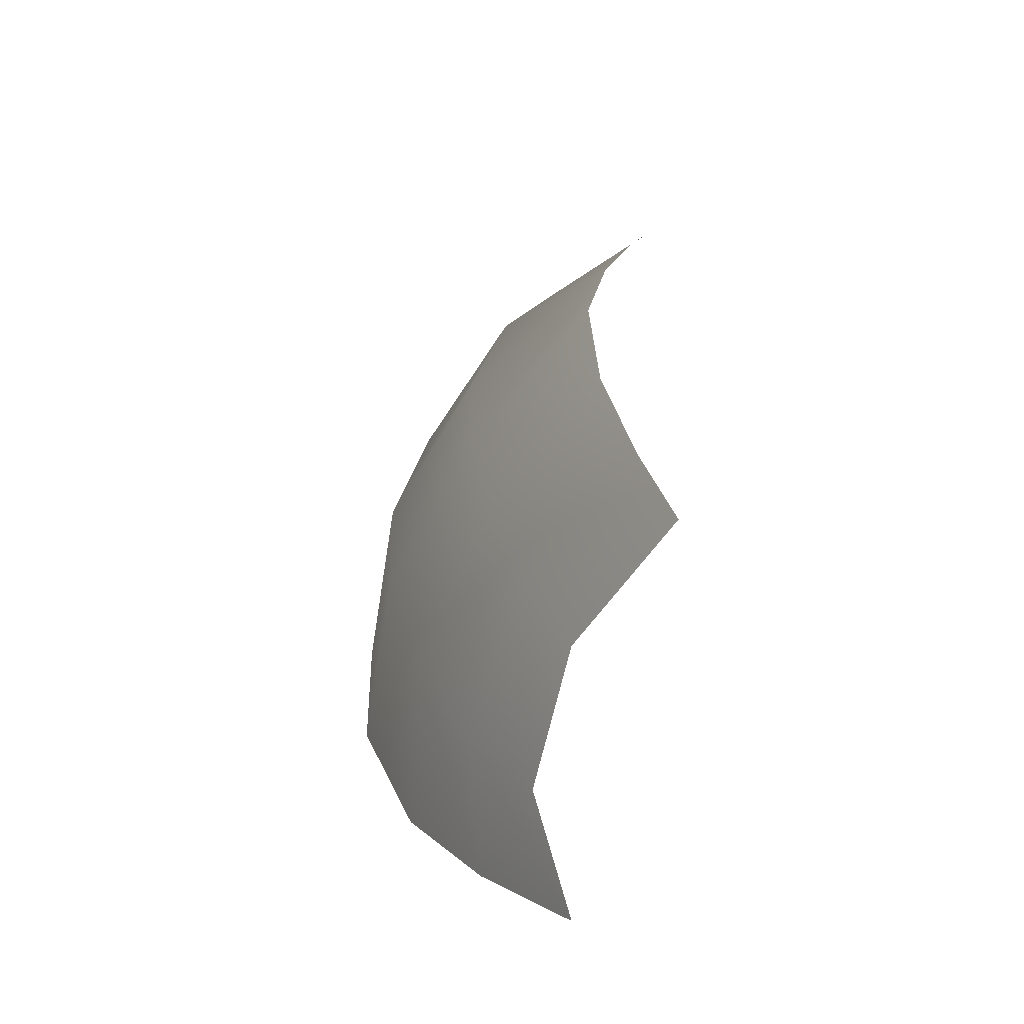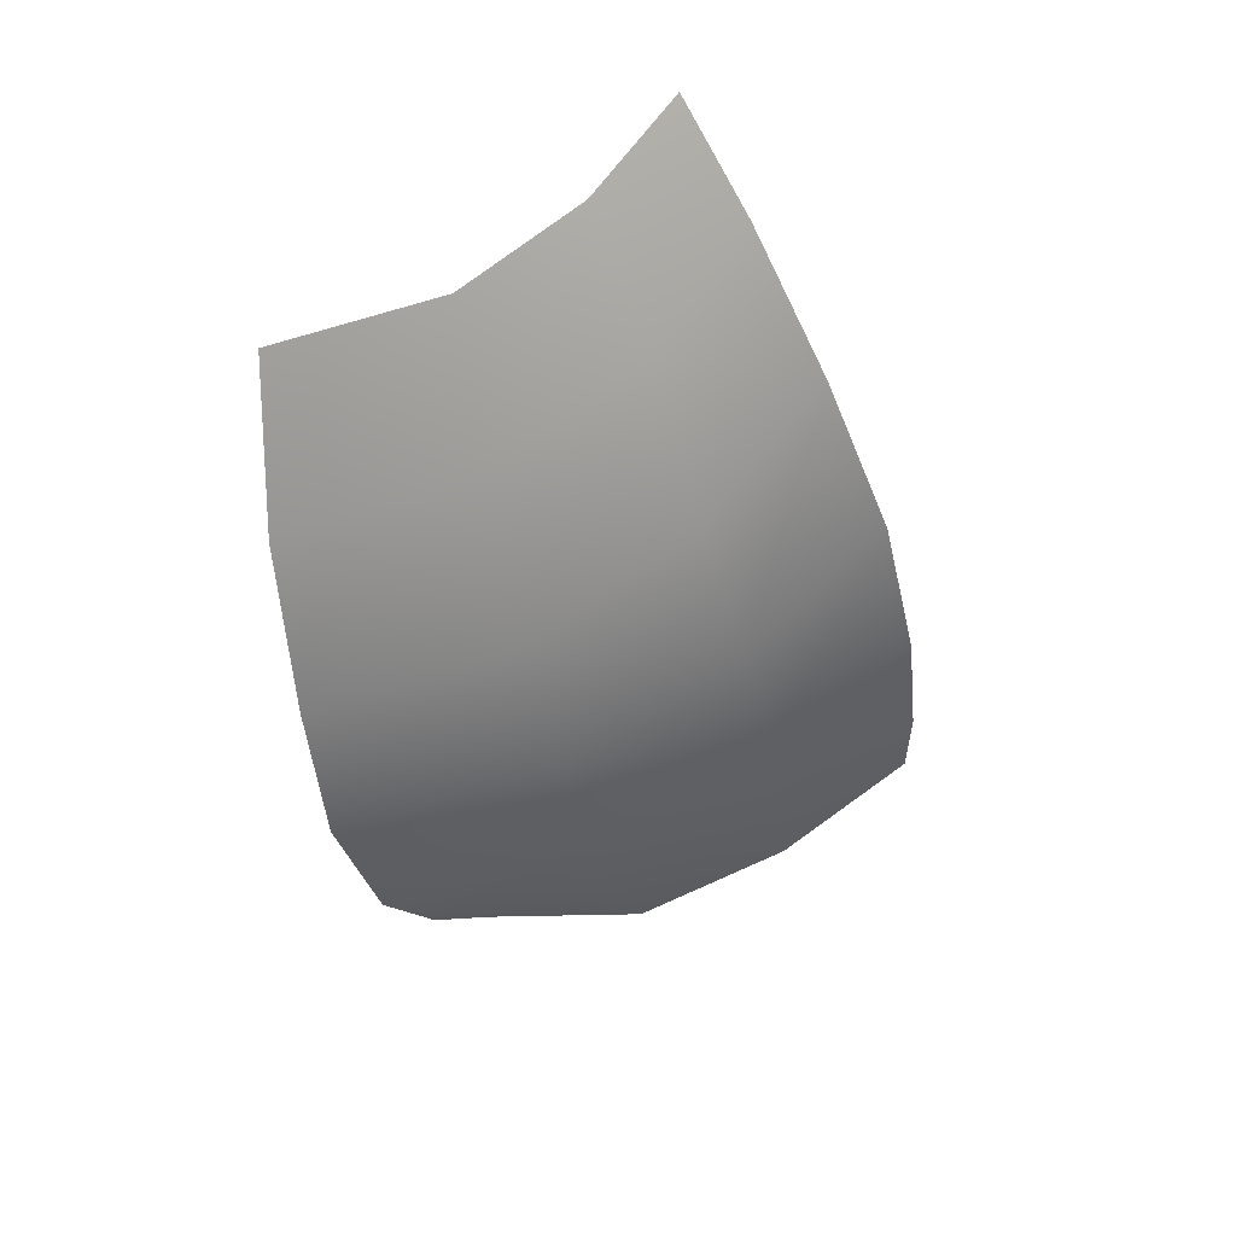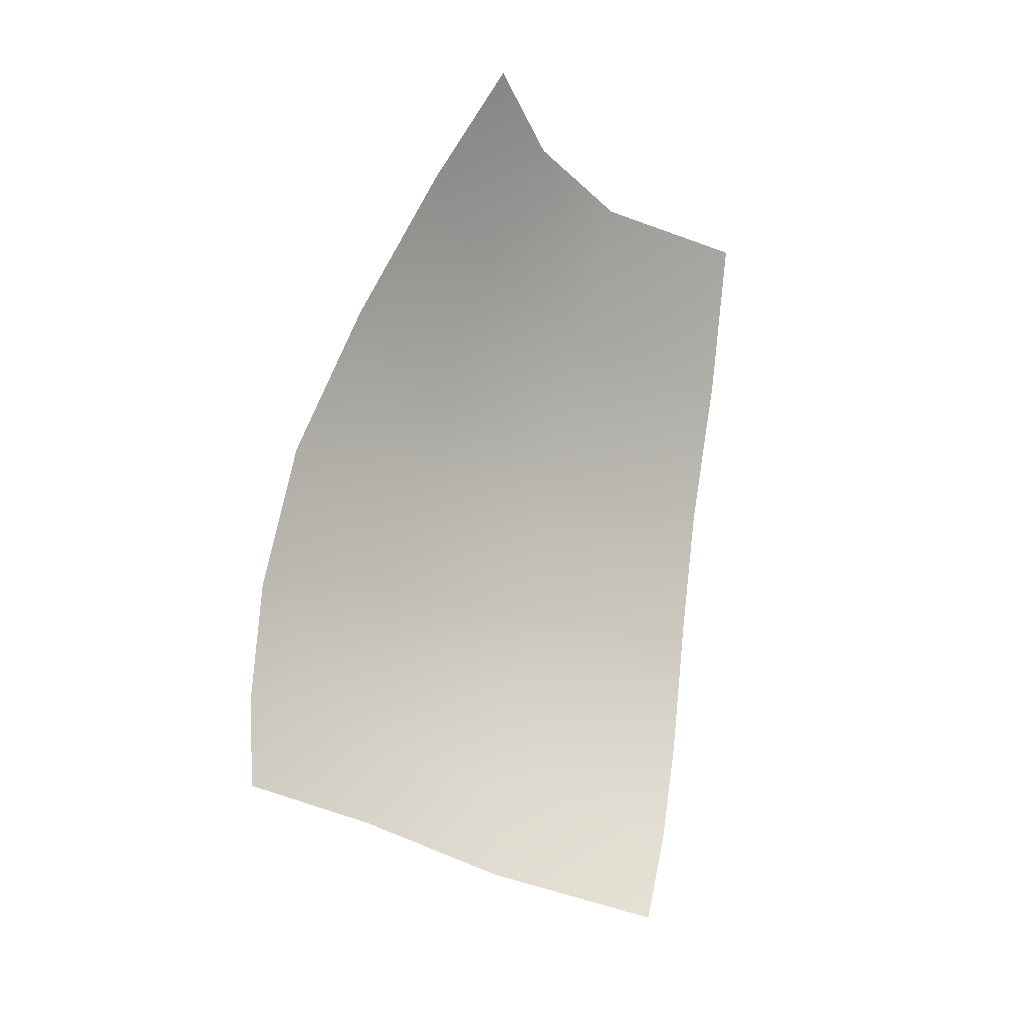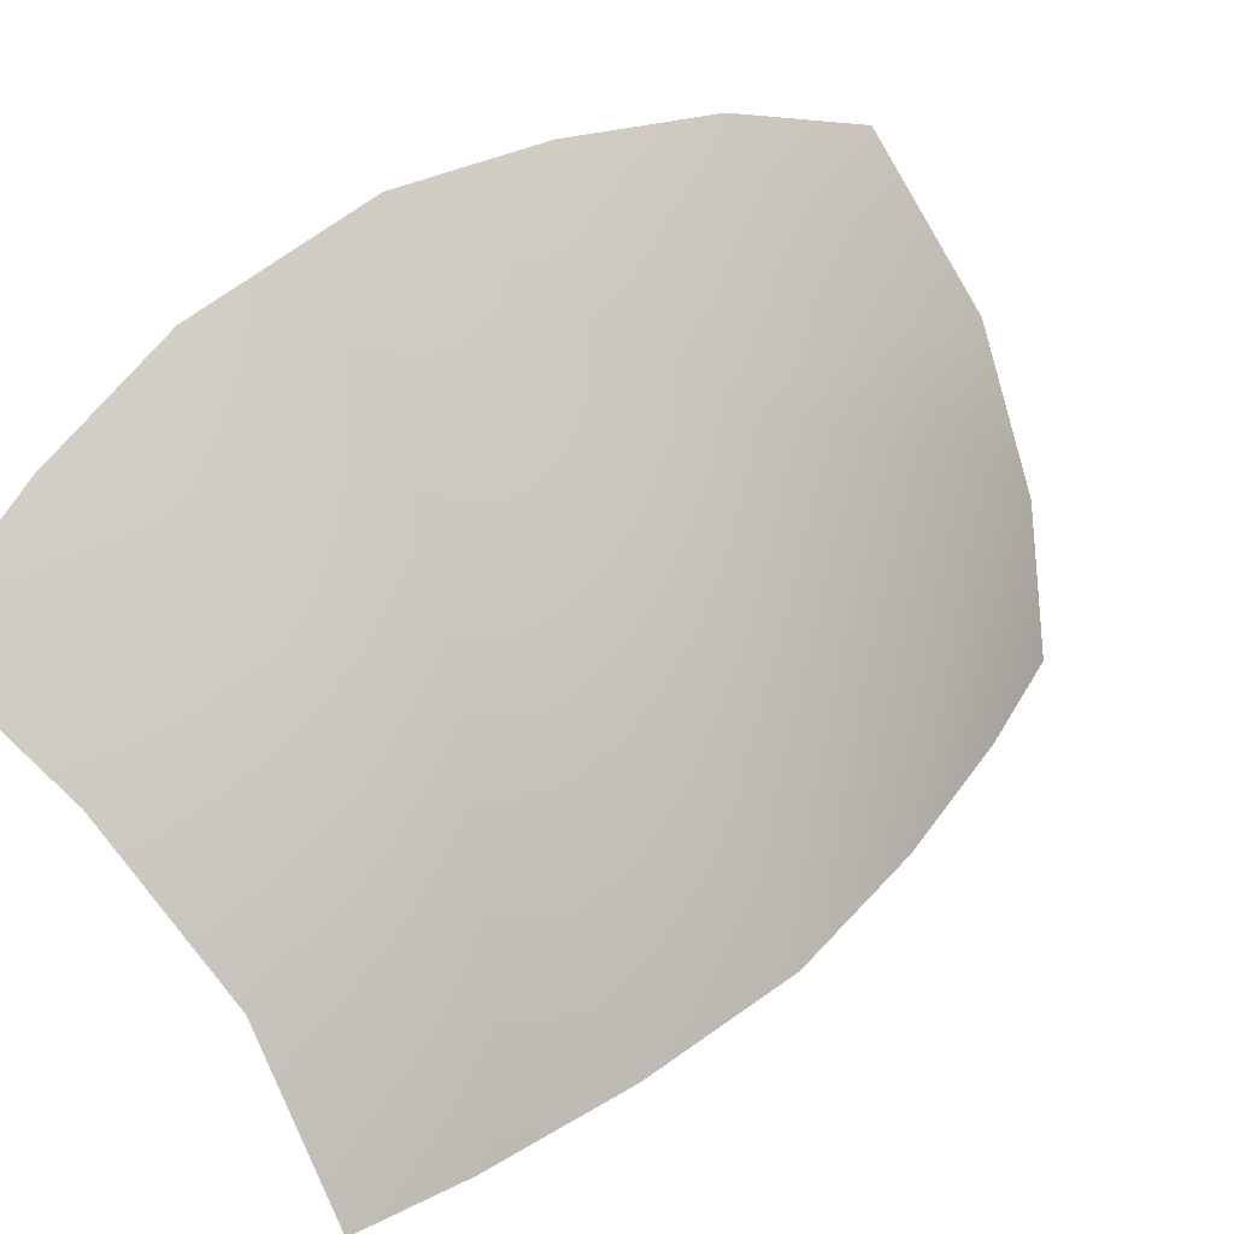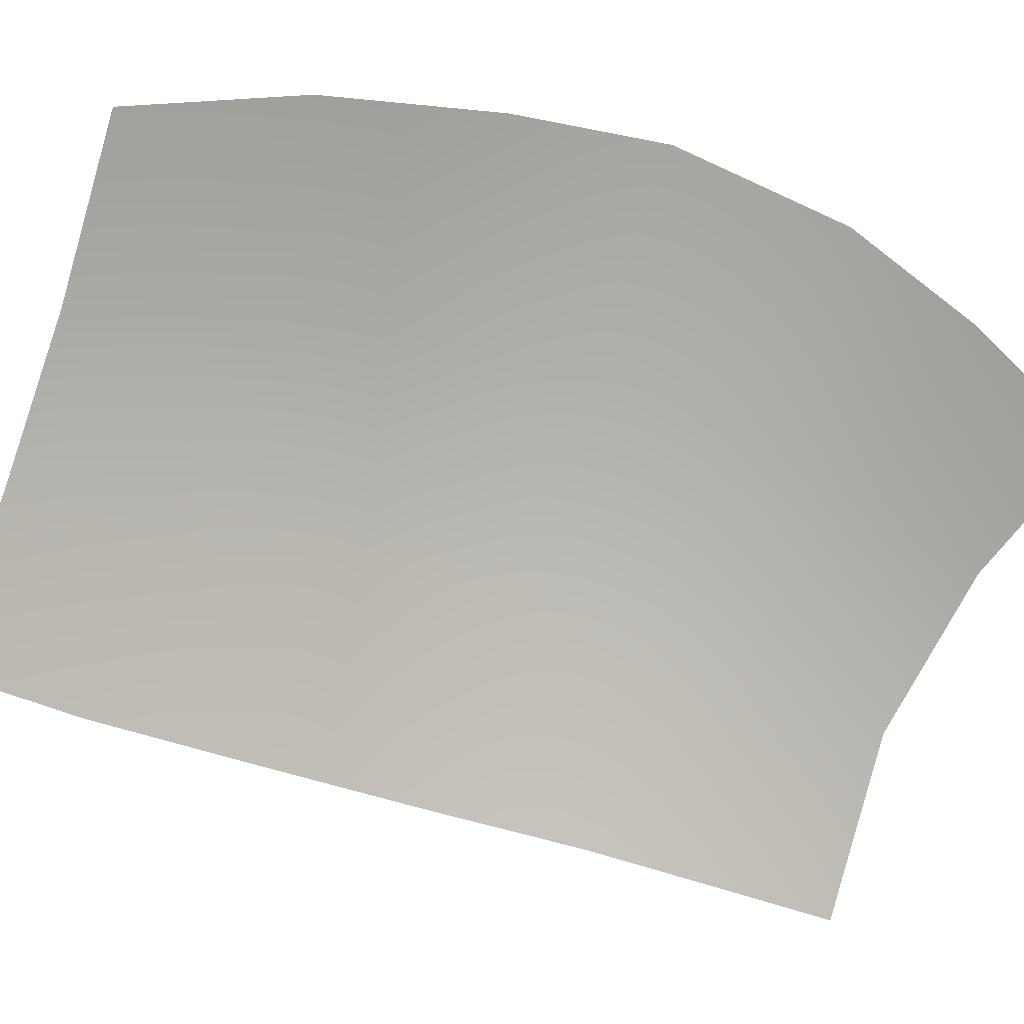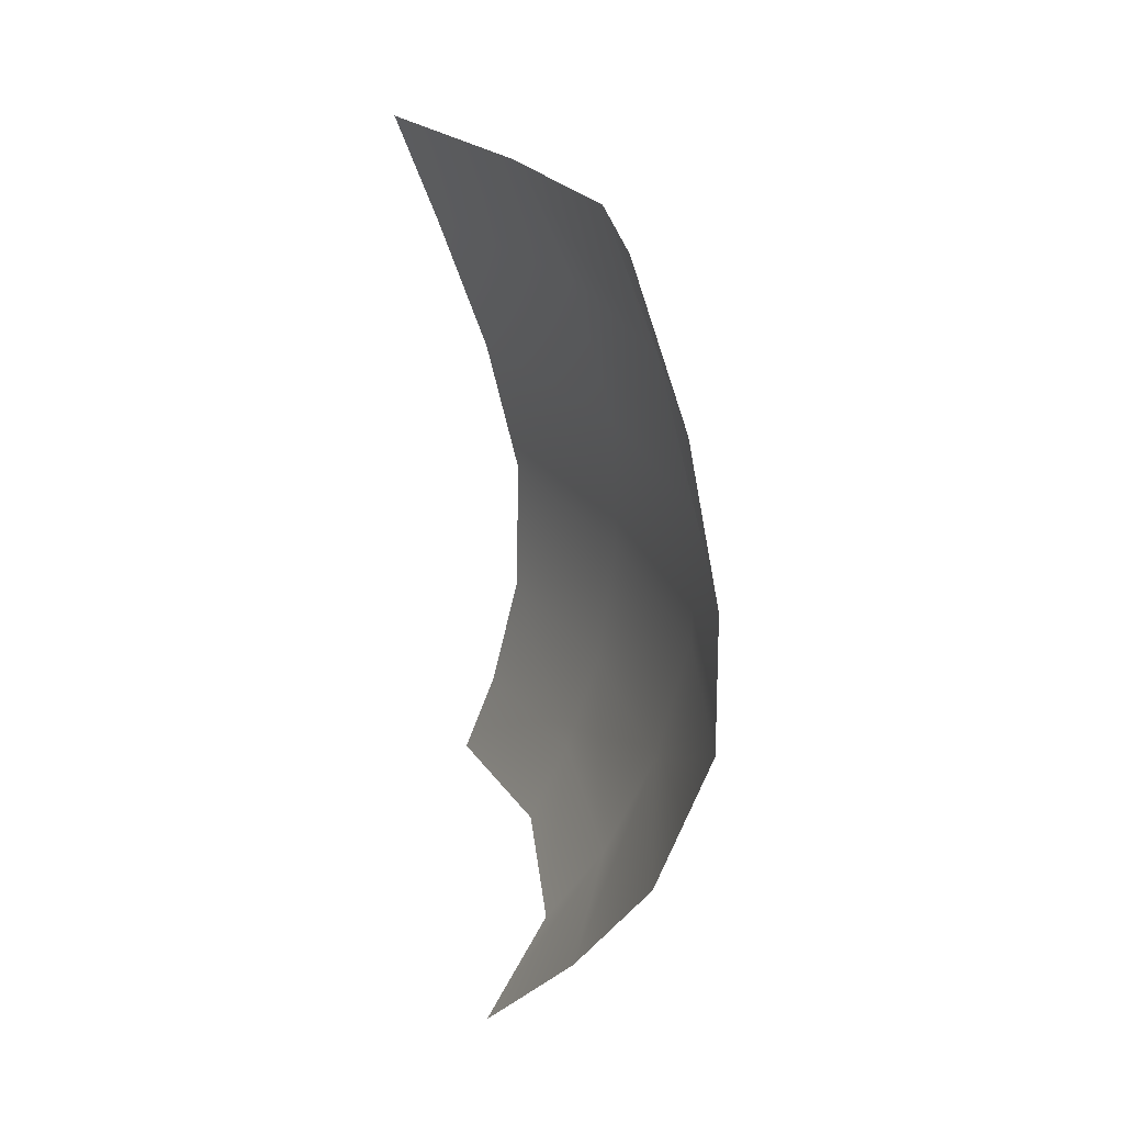
<metadata>
{"format":"obj","ext":"obj","renderer":"f3d","projection":"perspective","resolution":1024,"background":"white","views":[{"elev":-44.2,"azim":127.8,"up":"+Y"},{"elev":36.9,"azim":38.7,"up":"+Y"},{"elev":-7.3,"azim":-155.5,"up":"+Y"},{"elev":23.8,"azim":56.6,"up":"+Z"},{"elev":-17.4,"azim":-100.2,"up":"+Z"},{"elev":13.4,"azim":-45.5,"up":"+Y"}]}
</metadata>
<code>
g pm0198_00_LCloseWingSkin
v 0.05907 0.09248 0.01211
v 0.06813 0.1099 -0.005842
v 0.06531 0.09805 -0.009551
v 0.0613 0.1053 0.01803
v 0.04585 0.08438 0.02871
v 0.06924 0.1269 -0.001294
v 0.04856 0.09657 0.03803
v 0.02455 0.07797 0.03806
v 0.02726 0.08995 0.05253
v 0.06304 0.1202 0.02299
v 0.06609 0.1472 0.002399
v 0.05063 0.1124 0.04616
v 0.02977 0.1035 0.06469
v 0.03116 0.124 0.07395
v 0.05142 0.131 0.05197
v 0.02953 0.1435 0.07551
v 0.06173 0.1393 0.02781
v 0.05696 0.1677 0.004971
v 0.04879 0.1505 0.05482
v 0.05708 0.159 0.0315
v 0.04885 0.1804 0.03131
v 0.0454 0.1876 0.006957
v 0.03548 0.2028 0.009109
v 0.03814 0.1973 0.03022
v 0.04176 0.1725 0.05392
v 0.02525 0.1661 0.0738
v 0.03465 0.1923 0.05042
v 0.02061 0.1881 0.06821
g pm0198_00_LCloseWingSkin_0
f 3 2 1
f 2 4 1
f 1 4 5
f 2 6 4
f 4 7 5
f 5 7 8
f 7 9 8
f 6 10 4
f 4 10 7
f 10 6 11
f 7 12 9
f 10 12 7
f 12 13 9
f 13 12 14
f 12 15 14
f 12 10 15
f 16 14 15
f 17 10 11
f 10 17 15
f 11 18 17
f 19 16 15
f 19 15 17
f 18 20 17
f 20 19 17
f 21 20 18
f 19 20 21
f 22 21 18
f 22 23 21
f 23 24 21
f 16 19 25
f 25 19 21
f 25 21 24
f 26 16 25
f 27 25 24
f 26 25 27
f 28 26 27

</code>
